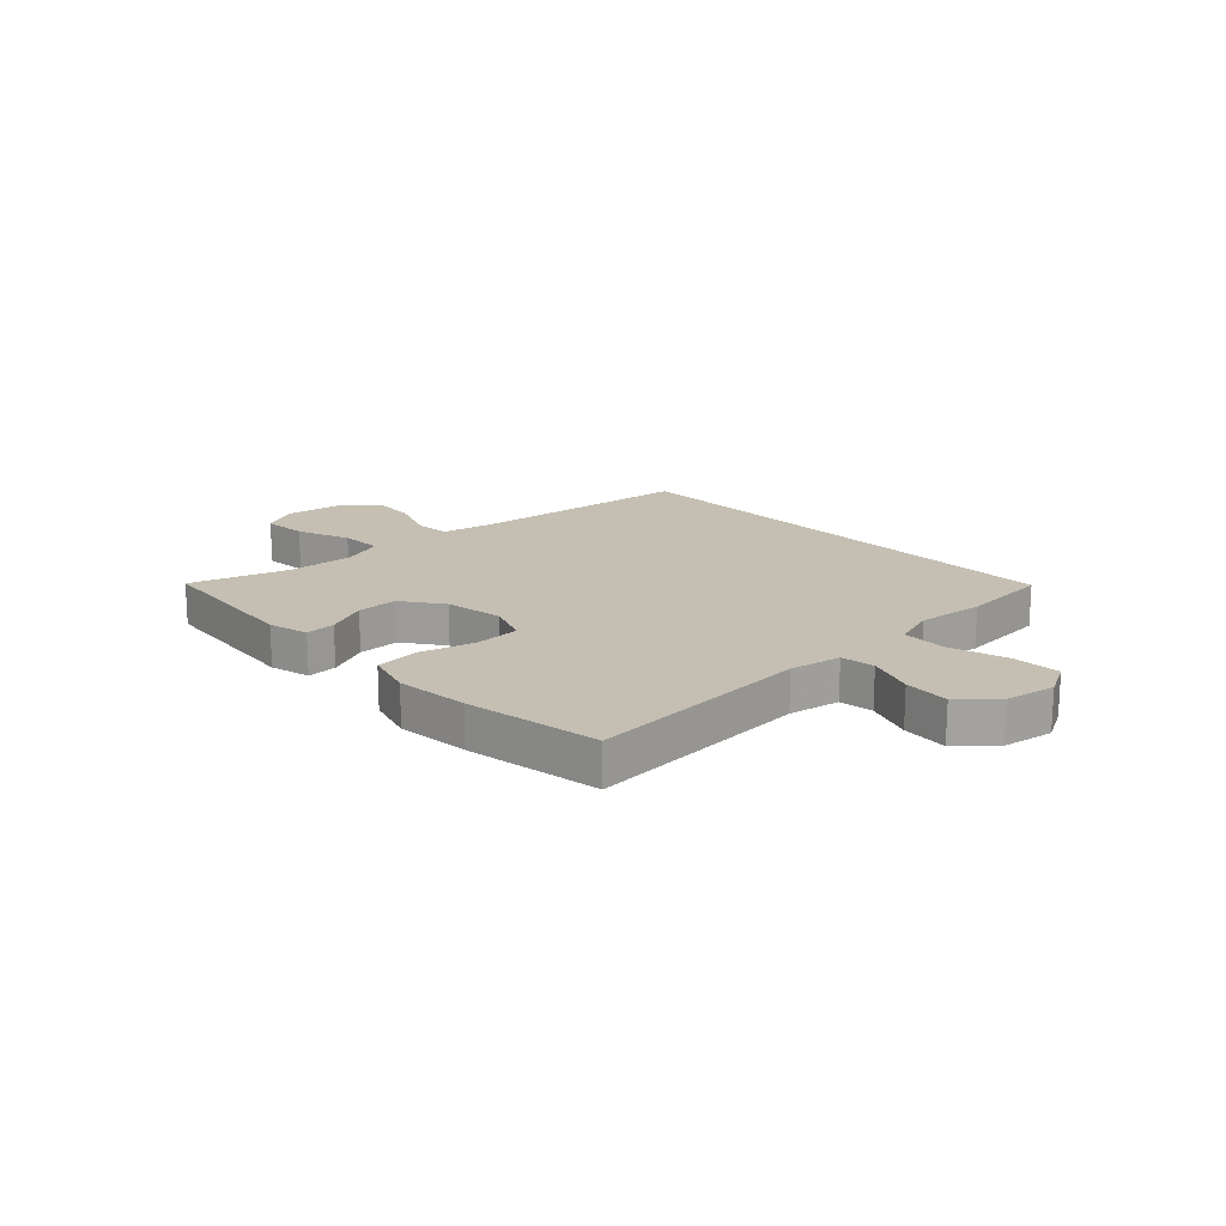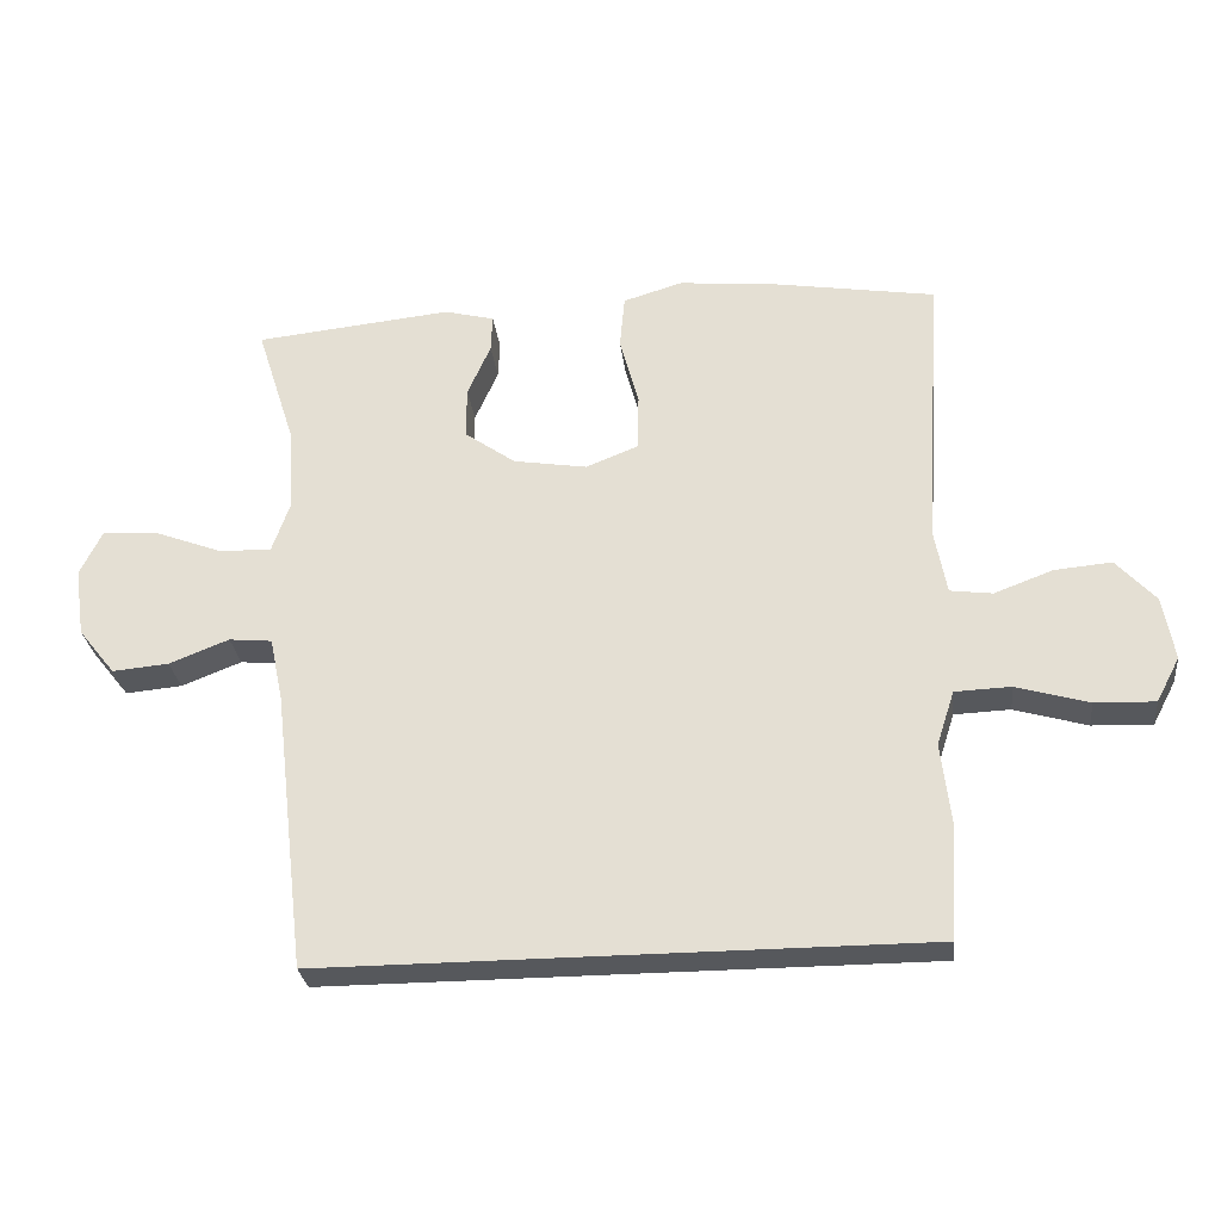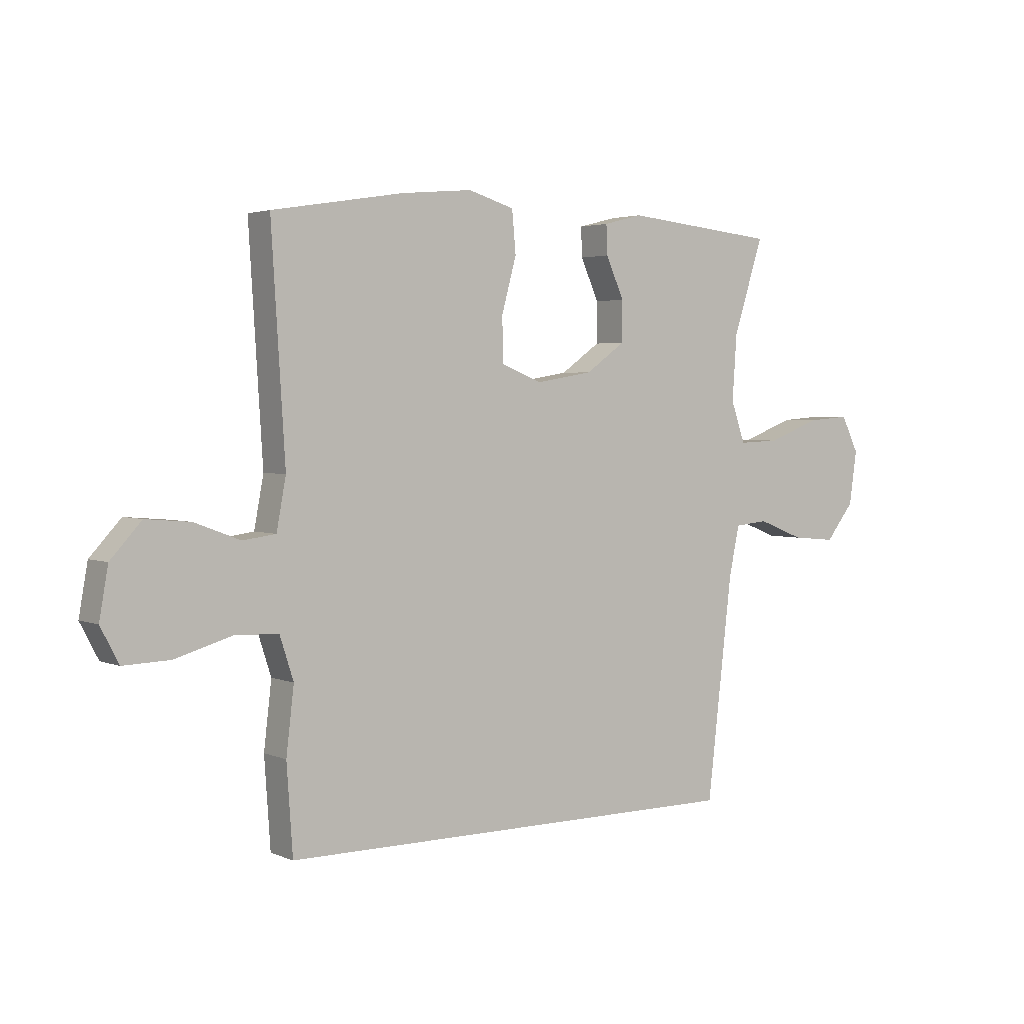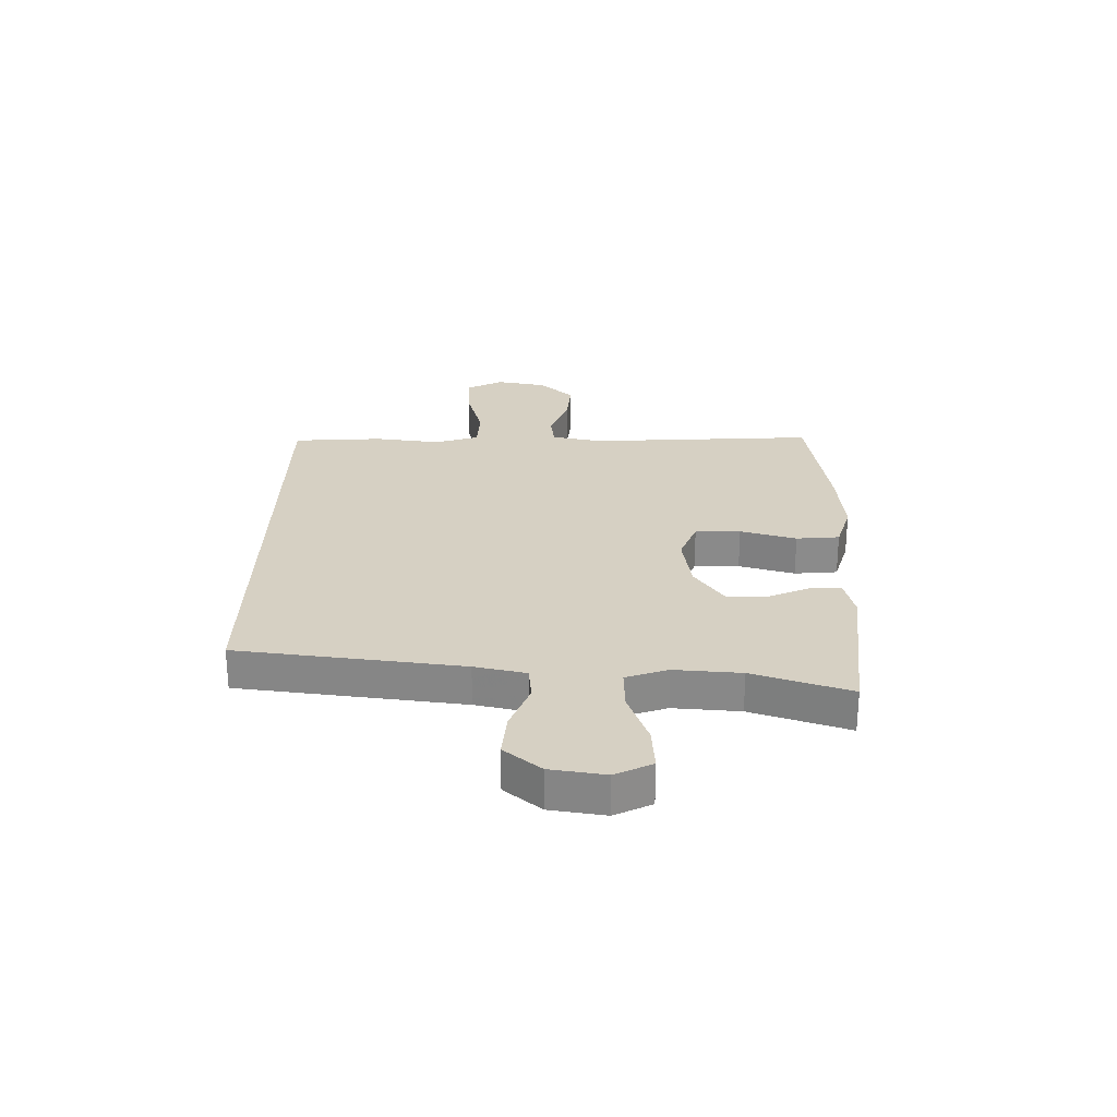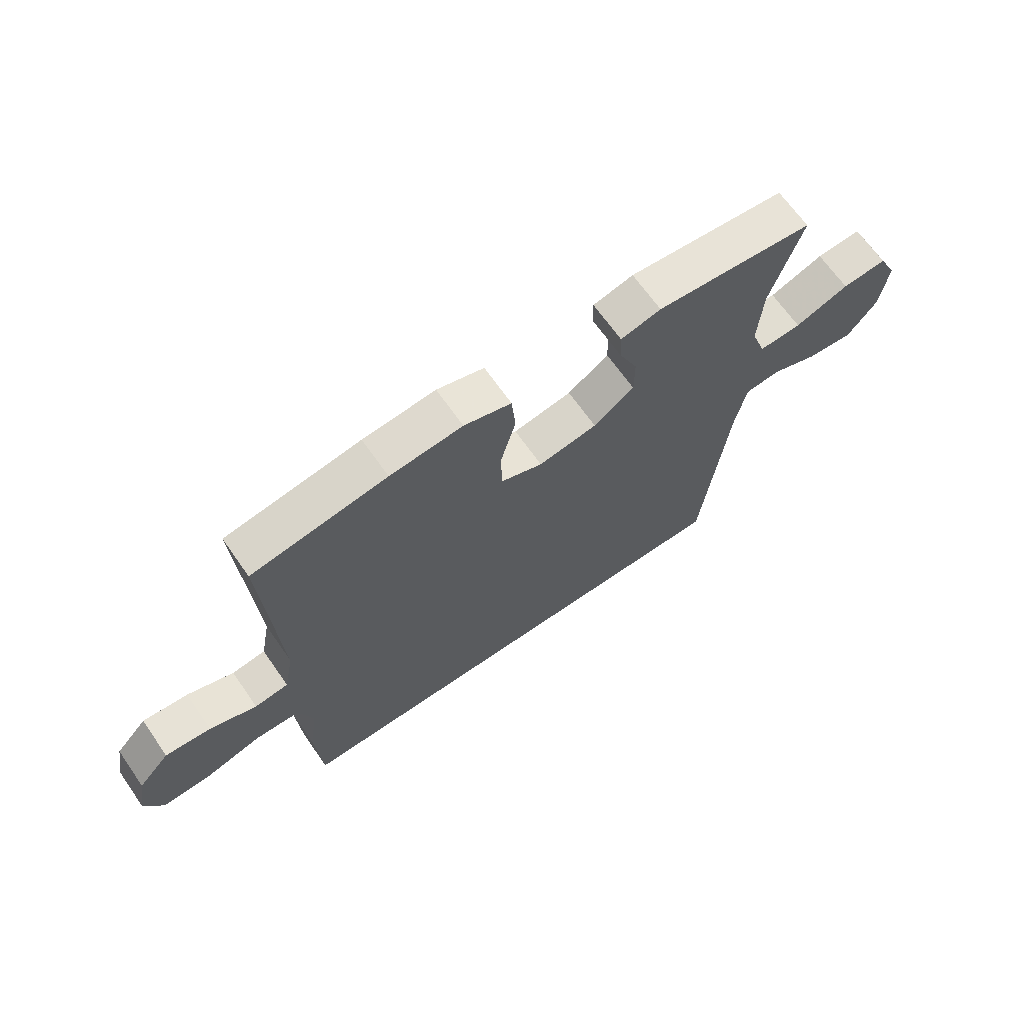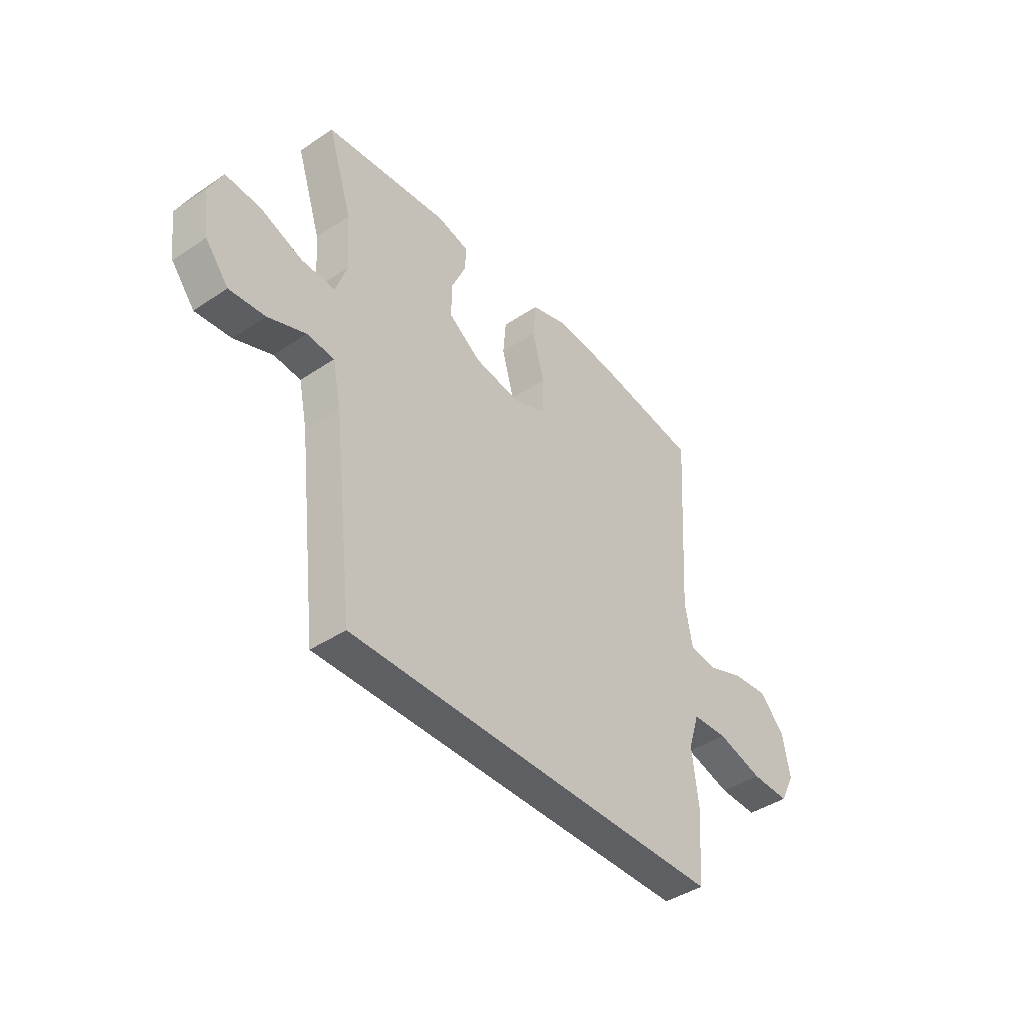
<metadata>
{"format":"obj","ext":"obj","renderer":"f3d","projection":"perspective","resolution":1024,"background":"white","views":[{"elev":17.6,"azim":46.4,"up":"+Y"},{"elev":-28.3,"azim":6.7,"up":"+Z"},{"elev":3.0,"azim":144.1,"up":"+Z"},{"elev":26.5,"azim":-88.9,"up":"+Y"},{"elev":66.8,"azim":145.1,"up":"+Z"},{"elev":-41.9,"azim":-51.0,"up":"+Z"}]}
</metadata>
<code>
v -0.5 0.07 0.5
v -0.221 0.07 0.528
v -0.15 0.07 0.51
v -0.152 0.07 0.457
v -0.185 0.07 0.383
v -0.185 0.07 0.31
v -0.113 0.07 0.259
v -0.009 0.07 0.242
v 0.065 0.07 0.271
v 0.067 0.07 0.351
v 0.04 0.07 0.45
v 0.047 0.07 0.526
v 0.131 0.07 0.551
v 0.26 0.07 0.539
v 0.5 0.07 0.5
v 0.475 0.07 0.099
v 0.492 0.07 0.008
v 0.552 0.07 0
v 0.635 0.07 0.031
v 0.716 0.07 0.038
v 0.772 0.07 -0.023
v 0.788 0.07 -0.113
v 0.755 0.07 -0.176
v 0.67 0.07 -0.173
v 0.567 0.07 -0.143
v 0.488 0.07 -0.146
v 0.463 0.07 -0.223
v 0.477 0.07 -0.341
v 0.466 0.07 -0.5
v -0.387 0.07 -0.5
v -0.433 0.07 -0.103
v -0.452 0.07 -0.012
v -0.513 0.07 -0.006
v -0.598 0.07 -0.039
v -0.678 0.07 -0.046
v -0.73 0.07 0.019
v -0.744 0.07 0.116
v -0.712 0.07 0.181
v -0.633 0.07 0.175
v -0.538 0.07 0.139
v -0.463 0.07 0.136
v -0.437 0.07 0.21
v -0.445 0.07 0.328
v -0.5 0 0.5
v -0.221 0 0.528
v -0.15 0 0.51
v -0.152 0 0.457
v -0.185 0 0.383
v -0.185 0 0.31
v -0.113 0 0.259
v -0.009 0 0.242
v 0.065 0 0.271
v 0.067 0 0.351
v 0.04 0 0.45
v 0.047 0 0.526
v 0.131 0 0.551
v 0.26 0 0.539
v 0.5 0 0.5
v 0.475 0 0.099
v 0.492 0 0.008
v 0.552 0 0
v 0.635 0 0.031
v 0.716 0 0.038
v 0.772 0 -0.023
v 0.788 0 -0.113
v 0.755 0 -0.176
v 0.67 0 -0.173
v 0.567 0 -0.143
v 0.488 0 -0.146
v 0.463 0 -0.223
v 0.477 0 -0.341
v 0.466 0 -0.5
v -0.387 0 -0.5
v -0.433 0 -0.103
v -0.452 0 -0.012
v -0.513 0 -0.006
v -0.598 0 -0.039
v -0.678 0 -0.046
v -0.73 0 0.019
v -0.744 0 0.116
v -0.712 0 0.181
v -0.633 0 0.175
v -0.538 0 0.139
v -0.463 0 0.136
v -0.437 0 0.21
v -0.445 0 0.328
f 38 39 40
f 37 38 40
f 36 37 40
f 35 36 40
f 34 35 40
f 33 34 40
f 32 33 40 41
f 31 32 41 42
f 30 31 42
f 29 30 42
f 28 29 42
f 27 28 42
f 23 24 25
f 22 23 25
f 21 22 25
f 20 21 25
f 19 20 25
f 18 19 25
f 17 18 25 26
f 27 42 43
f 26 27 43
f 17 26 43
f 16 17 43
f 14 15 16
f 13 14 16
f 12 13 16
f 11 12 16
f 10 11 16
f 3 4 5
f 2 3 5
f 1 2 5
f 43 1 5
f 43 5 6
f 9 10 16
f 8 9 16
f 7 8 16
f 7 16 43
f 6 7 43
f 83 82 81
f 83 81 80
f 83 80 79
f 83 79 78
f 83 78 77
f 83 77 76
f 84 83 76 75
f 85 84 75 74
f 85 74 73
f 85 73 72
f 85 72 71
f 85 71 70
f 68 67 66
f 68 66 65
f 68 65 64
f 68 64 63
f 68 63 62
f 68 62 61
f 69 68 61 60
f 86 85 70
f 86 70 69
f 86 69 60
f 86 60 59
f 59 58 57
f 59 57 56
f 59 56 55
f 59 55 54
f 59 54 53
f 48 47 46
f 48 46 45
f 48 45 44
f 48 44 86
f 49 48 86
f 59 53 52
f 59 52 51
f 59 51 50
f 86 59 50
f 86 50 49
f 1 44 45 2
f 2 45 46 3
f 3 46 47 4
f 4 47 48 5
f 5 48 49 6
f 6 49 50 7
f 7 50 51 8
f 8 51 52 9
f 9 52 53 10
f 10 53 54 11
f 11 54 55 12
f 12 55 56 13
f 13 56 57 14
f 14 57 58 15
f 15 58 59 16
f 16 59 60 17
f 17 60 61 18
f 18 61 62 19
f 19 62 63 20
f 20 63 64 21
f 21 64 65 22
f 22 65 66 23
f 23 66 67 24
f 24 67 68 25
f 25 68 69 26
f 26 69 70 27
f 27 70 71 28
f 28 71 72 29
f 29 72 73 30
f 30 73 74 31
f 31 74 75 32
f 32 75 76 33
f 33 76 77 34
f 34 77 78 35
f 35 78 79 36
f 36 79 80 37
f 37 80 81 38
f 38 81 82 39
f 39 82 83 40
f 40 83 84 41
f 41 84 85 42
f 42 85 86 43
f 43 86 44 1

</code>
